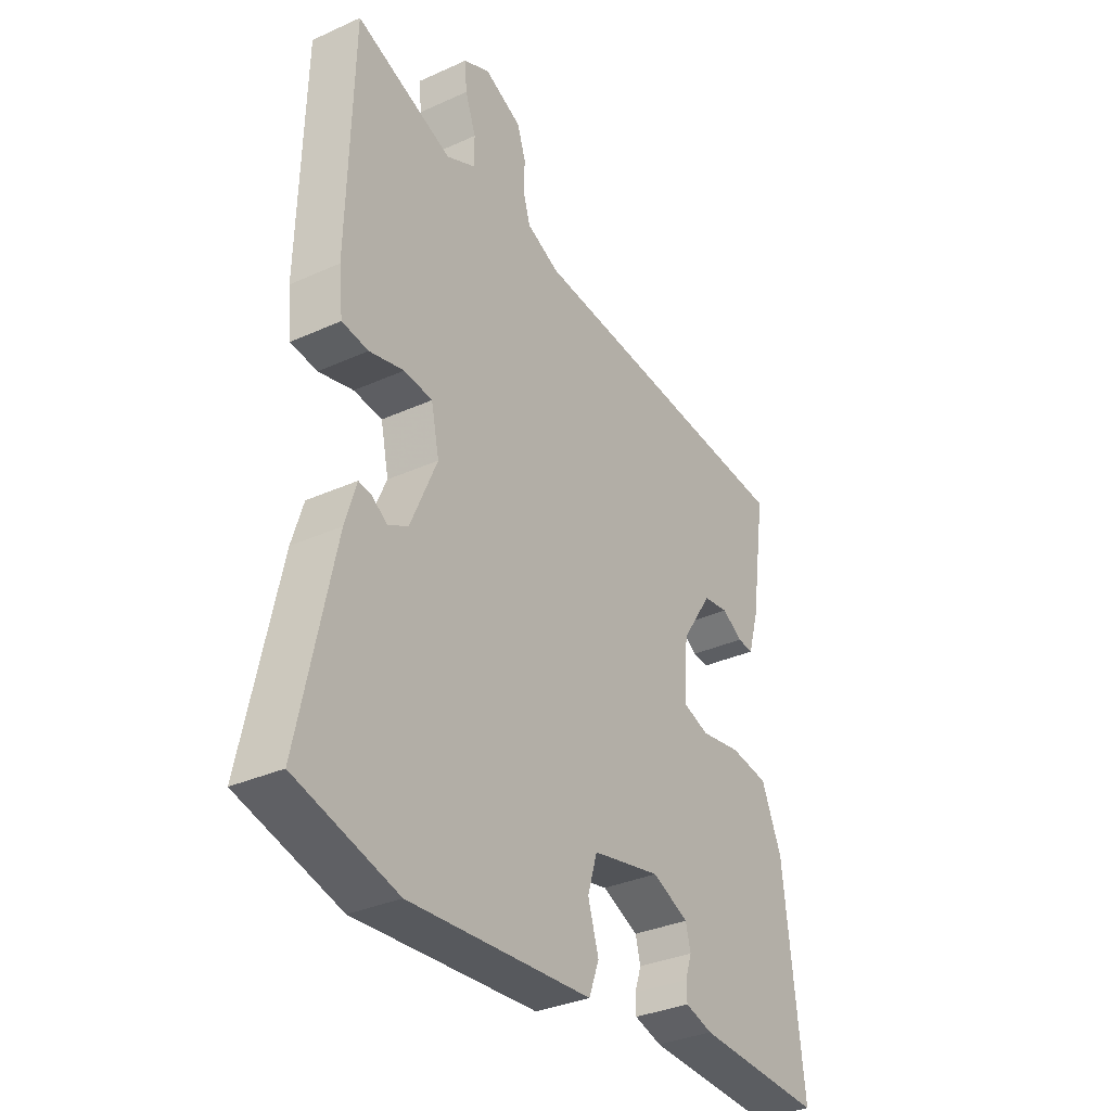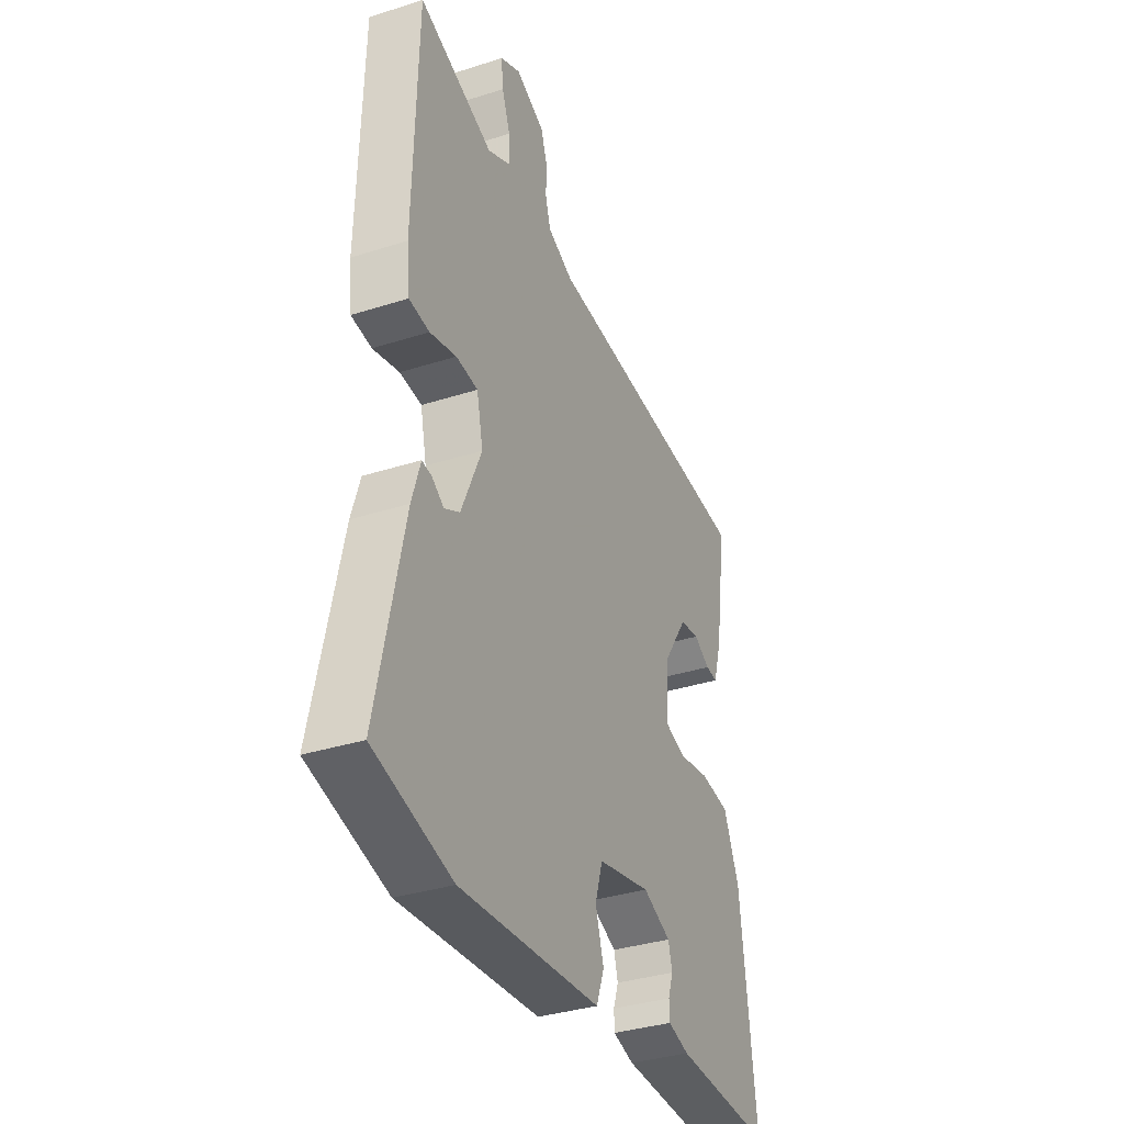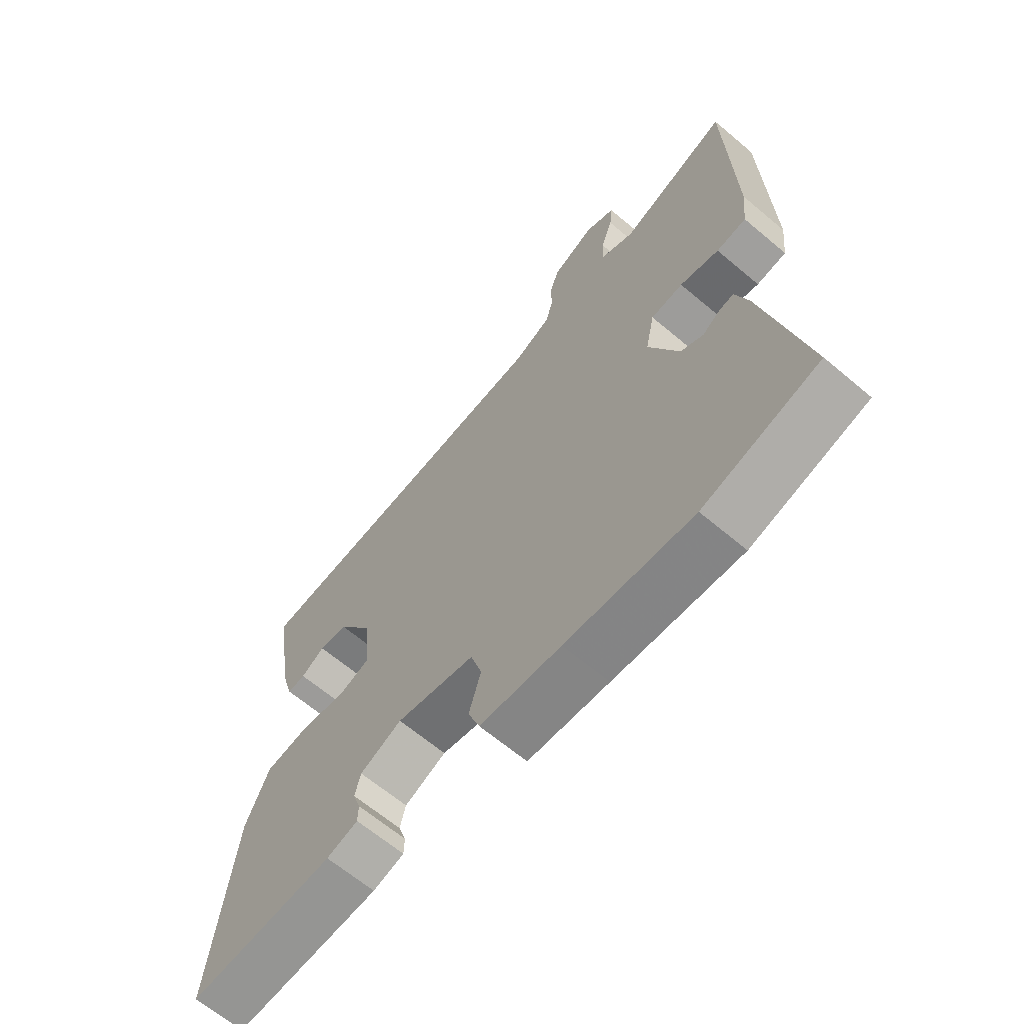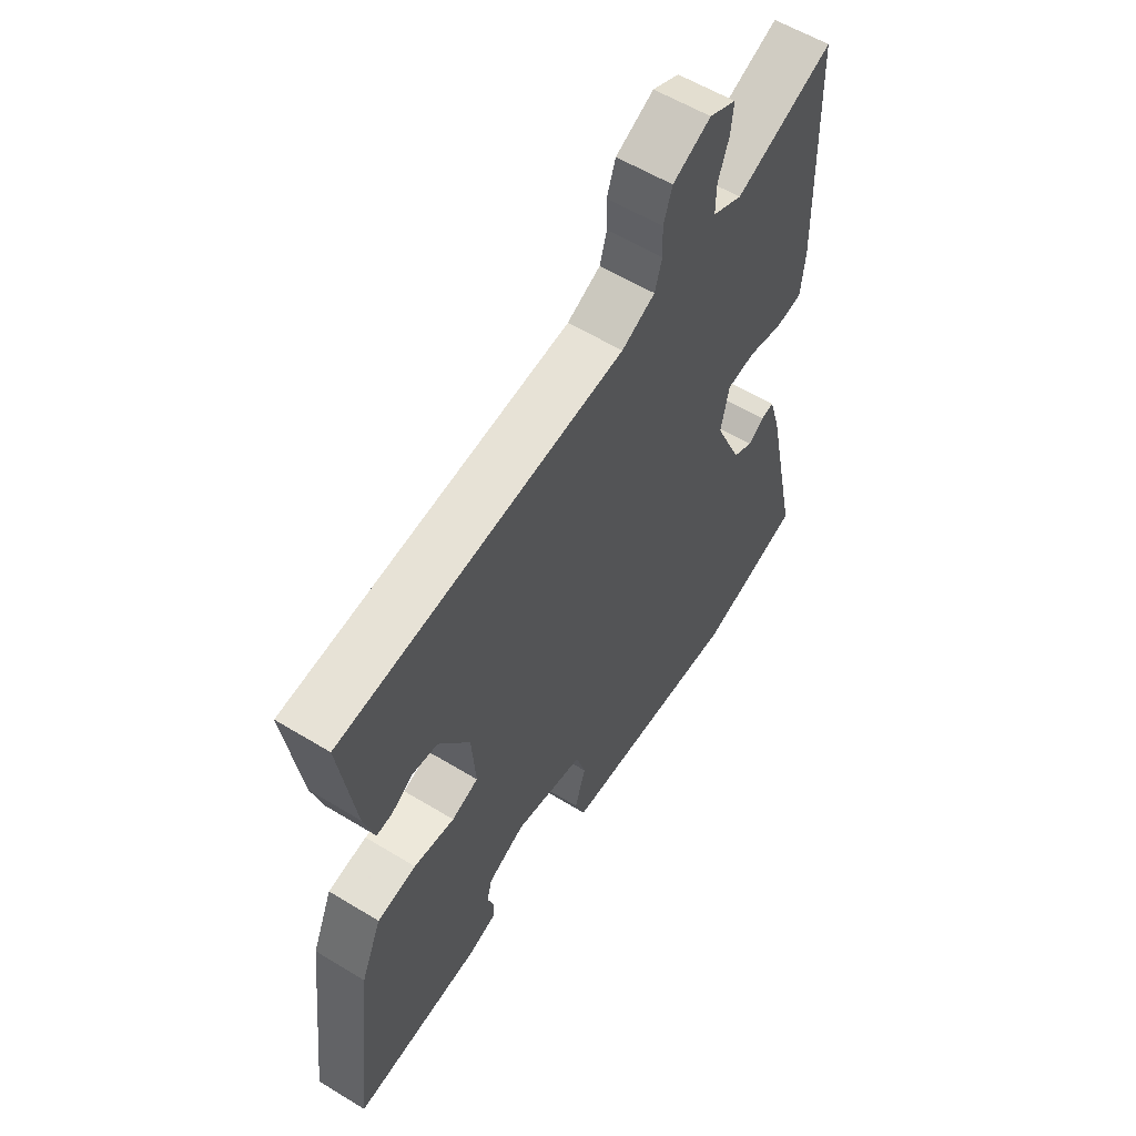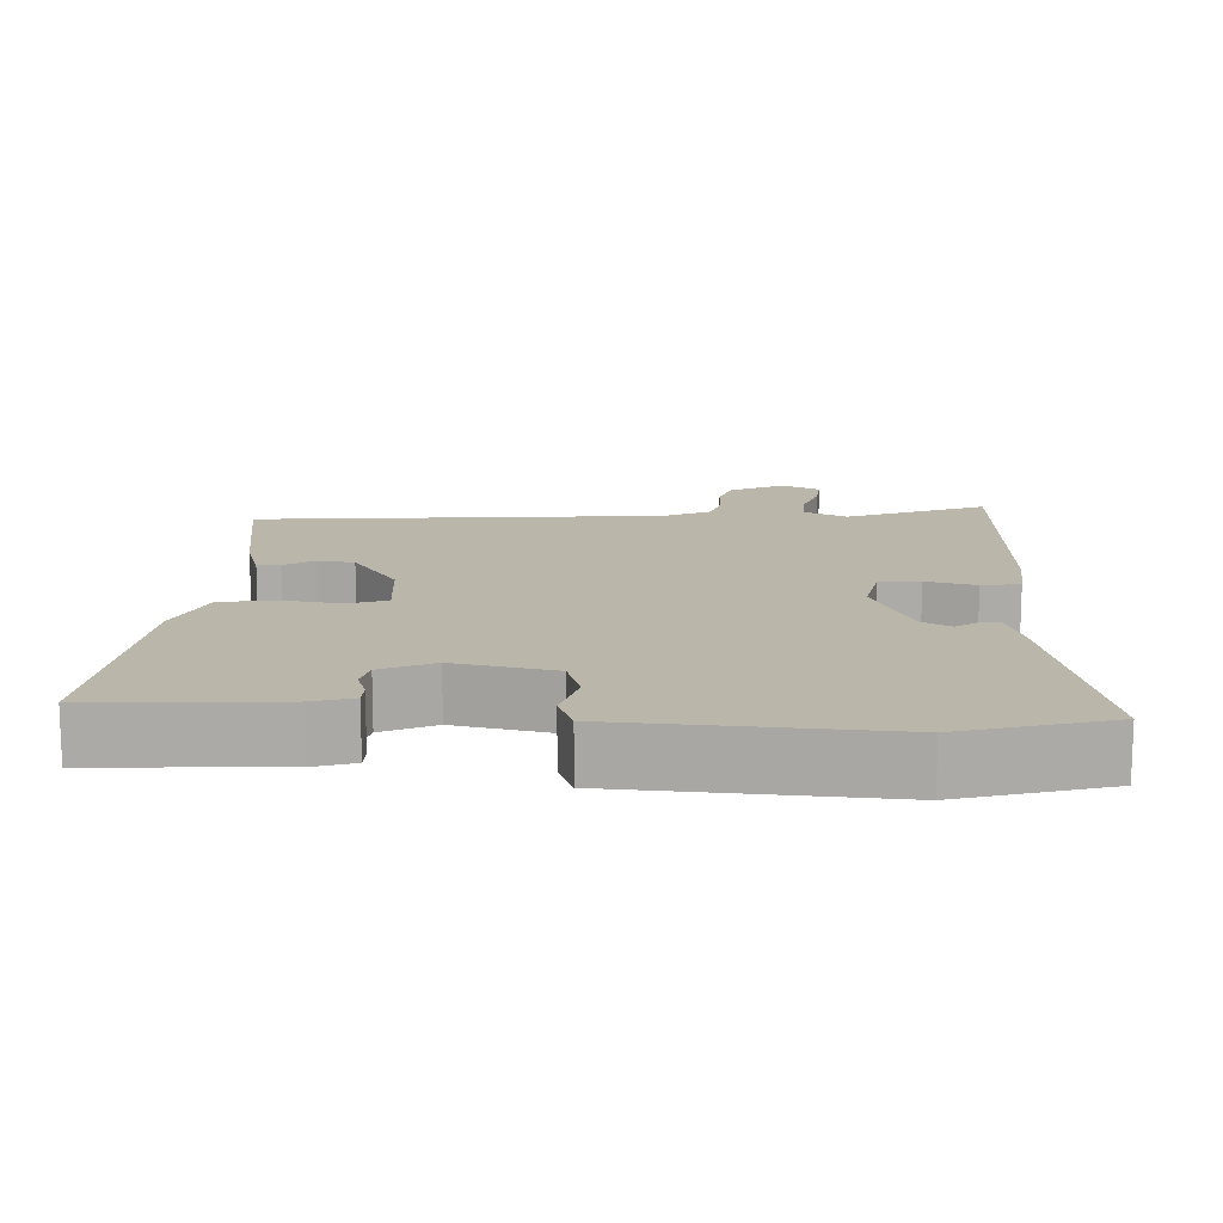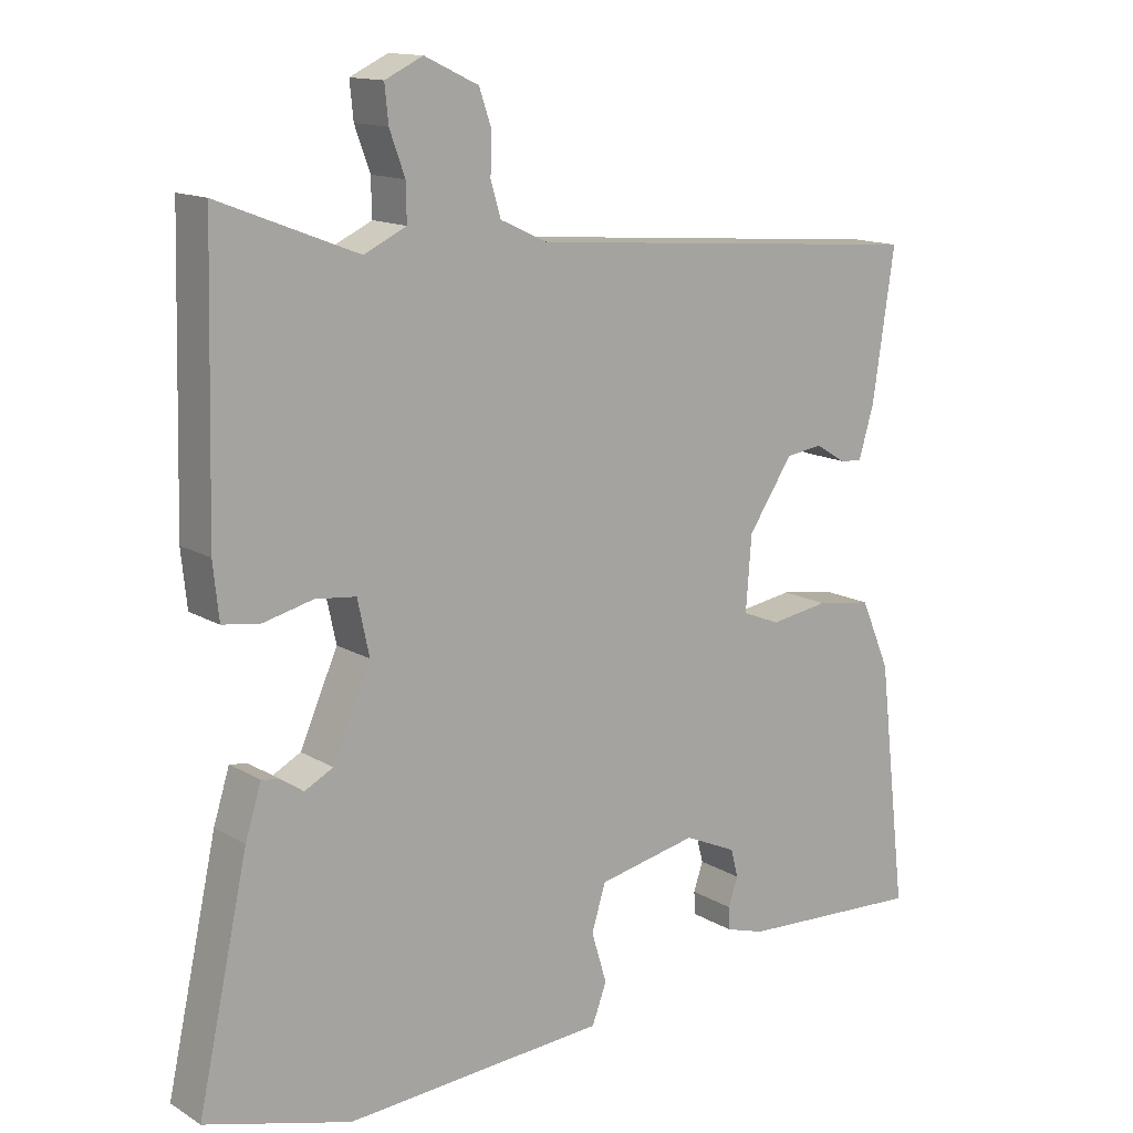
<metadata>
{"format":"obj","ext":"obj","renderer":"f3d","projection":"perspective","resolution":1024,"background":"white","views":[{"elev":-33.3,"azim":-58.1,"up":"+Z"},{"elev":-34.8,"azim":-66.8,"up":"+Z"},{"elev":-65.1,"azim":-130.3,"up":"+Z"},{"elev":57.9,"azim":122.3,"up":"+Z"},{"elev":14.1,"azim":-177.8,"up":"+Y"},{"elev":13.8,"azim":-37.3,"up":"+Z"}]}
</metadata>
<code>
v -0.48 0.07 0.545
v -0.289 0.07 0.471
v -0.231 0.07 0.499
v -0.232 0.07 0.55
v -0.253 0.07 0.608
v -0.258 0.07 0.658
v -0.206 0.07 0.683
v -0.132 0.07 0.648
v -0.115 0.07 0.598
v -0.117 0.07 0.544
v -0.103 0.07 0.497
v -0.038 0.07 0.467
v 0.517 0.07 0.424
v 0.487 0.07 0.221
v 0.466 0.07 0.149
v 0.435 0.07 0.152
v 0.394 0.07 0.177
v 0.344 0.07 0.17
v 0.283 0.07 0.078
v 0.275 0.07 -0.027
v 0.327 0.07 -0.045
v 0.407 0.07 -0.032
v 0.483 0.07 -0.043
v 0.523 0.07 -0.137
v 0.562 0.07 -0.474
v 0.31 0.07 -0.462
v 0.256 0.07 -0.446
v 0.255 0.07 -0.415
v 0.268 0.07 -0.376
v 0.258 0.07 -0.337
v 0.186 0.07 -0.305
v 0.05 0.07 -0.334
v 0.031 0.07 -0.397
v 0.052 0.07 -0.467
v 0.032 0.07 -0.521
v -0.108 0.07 -0.531
v -0.328 0.07 -0.547
v -0.528 0.07 -0.492
v -0.459 0.07 -0.173
v -0.437 0.07 -0.102
v -0.412 0.07 -0.106
v -0.381 0.07 -0.127
v -0.342 0.07 -0.106
v -0.29 0.07 0.013
v -0.306 0.07 0.088
v -0.362 0.07 0.094
v -0.43 0.07 0.077
v -0.482 0.07 0.084
v -0.49 0.07 0.16
v -0.48 0 0.545
v -0.289 0 0.471
v -0.231 0 0.499
v -0.232 0 0.55
v -0.253 0 0.608
v -0.258 0 0.658
v -0.206 0 0.683
v -0.132 0 0.648
v -0.115 0 0.598
v -0.117 0 0.544
v -0.103 0 0.497
v -0.038 0 0.467
v 0.517 0 0.424
v 0.487 0 0.221
v 0.466 0 0.149
v 0.435 0 0.152
v 0.394 0 0.177
v 0.344 0 0.17
v 0.283 0 0.078
v 0.275 0 -0.027
v 0.327 0 -0.045
v 0.407 0 -0.032
v 0.483 0 -0.043
v 0.523 0 -0.137
v 0.562 0 -0.474
v 0.31 0 -0.462
v 0.256 0 -0.446
v 0.255 0 -0.415
v 0.268 0 -0.376
v 0.258 0 -0.337
v 0.186 0 -0.305
v 0.05 0 -0.334
v 0.031 0 -0.397
v 0.052 0 -0.467
v 0.032 0 -0.521
v -0.108 0 -0.531
v -0.328 0 -0.547
v -0.528 0 -0.492
v -0.459 0 -0.173
v -0.437 0 -0.102
v -0.412 0 -0.106
v -0.381 0 -0.127
v -0.342 0 -0.106
v -0.29 0 0.013
v -0.306 0 0.088
v -0.362 0 0.094
v -0.43 0 0.077
v -0.482 0 0.084
v -0.49 0 0.16
f 49 1 2
f 48 49 2
f 47 48 2
f 46 47 2
f 45 46 2 3
f 44 45 3
f 40 41 42
f 39 40 42
f 38 39 42
f 37 38 42
f 36 37 42
f 36 42 43
f 35 36 43
f 34 35 43
f 33 34 43
f 32 33 43 44
f 27 28 29
f 26 27 29
f 25 26 29
f 24 25 29
f 23 24 29
f 22 23 29
f 21 22 29 30
f 20 21 30 31
f 15 16 17
f 14 15 17
f 13 14 17
f 12 13 17
f 11 12 17 18
f 8 9 10
f 7 8 10
f 6 7 10
f 5 6 10
f 4 5 10
f 3 4 10 11
f 44 3 11
f 32 44 11
f 31 32 11
f 20 31 11
f 19 20 11
f 11 18 19
f 51 50 98
f 51 98 97
f 51 97 96
f 51 96 95
f 52 51 95 94
f 52 94 93
f 91 90 89
f 91 89 88
f 91 88 87
f 91 87 86
f 91 86 85
f 92 91 85
f 92 85 84
f 92 84 83
f 92 83 82
f 93 92 82 81
f 78 77 76
f 78 76 75
f 78 75 74
f 78 74 73
f 78 73 72
f 78 72 71
f 79 78 71 70
f 80 79 70 69
f 66 65 64
f 66 64 63
f 66 63 62
f 66 62 61
f 67 66 61 60
f 59 58 57
f 59 57 56
f 59 56 55
f 59 55 54
f 59 54 53
f 60 59 53 52
f 60 52 93
f 60 93 81
f 60 81 80
f 60 80 69
f 60 69 68
f 68 67 60
f 1 50 51 2
f 2 51 52 3
f 3 52 53 4
f 4 53 54 5
f 5 54 55 6
f 6 55 56 7
f 7 56 57 8
f 8 57 58 9
f 9 58 59 10
f 10 59 60 11
f 11 60 61 12
f 12 61 62 13
f 13 62 63 14
f 14 63 64 15
f 15 64 65 16
f 16 65 66 17
f 17 66 67 18
f 18 67 68 19
f 19 68 69 20
f 20 69 70 21
f 21 70 71 22
f 22 71 72 23
f 23 72 73 24
f 24 73 74 25
f 25 74 75 26
f 26 75 76 27
f 27 76 77 28
f 28 77 78 29
f 29 78 79 30
f 30 79 80 31
f 31 80 81 32
f 32 81 82 33
f 33 82 83 34
f 34 83 84 35
f 35 84 85 36
f 36 85 86 37
f 37 86 87 38
f 38 87 88 39
f 39 88 89 40
f 40 89 90 41
f 41 90 91 42
f 42 91 92 43
f 43 92 93 44
f 44 93 94 45
f 45 94 95 46
f 46 95 96 47
f 47 96 97 48
f 48 97 98 49
f 49 98 50 1

</code>
